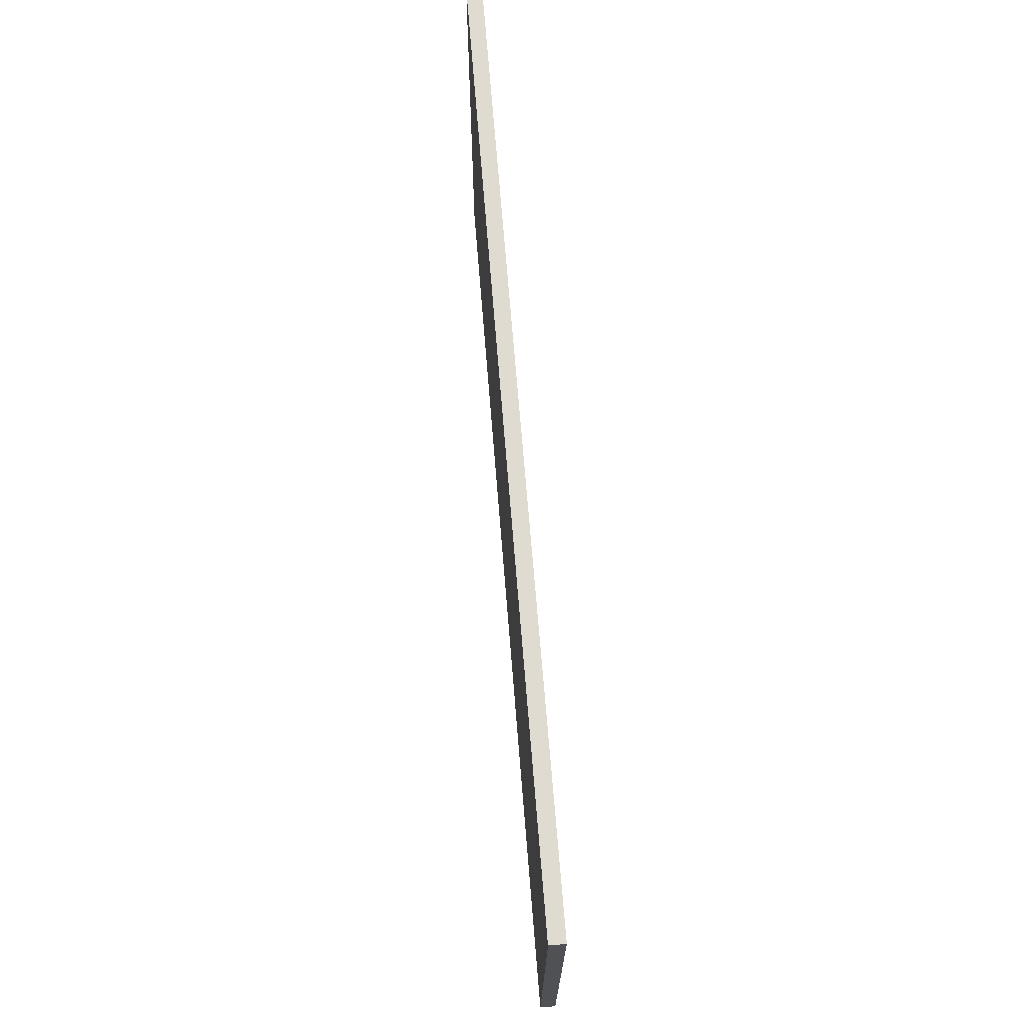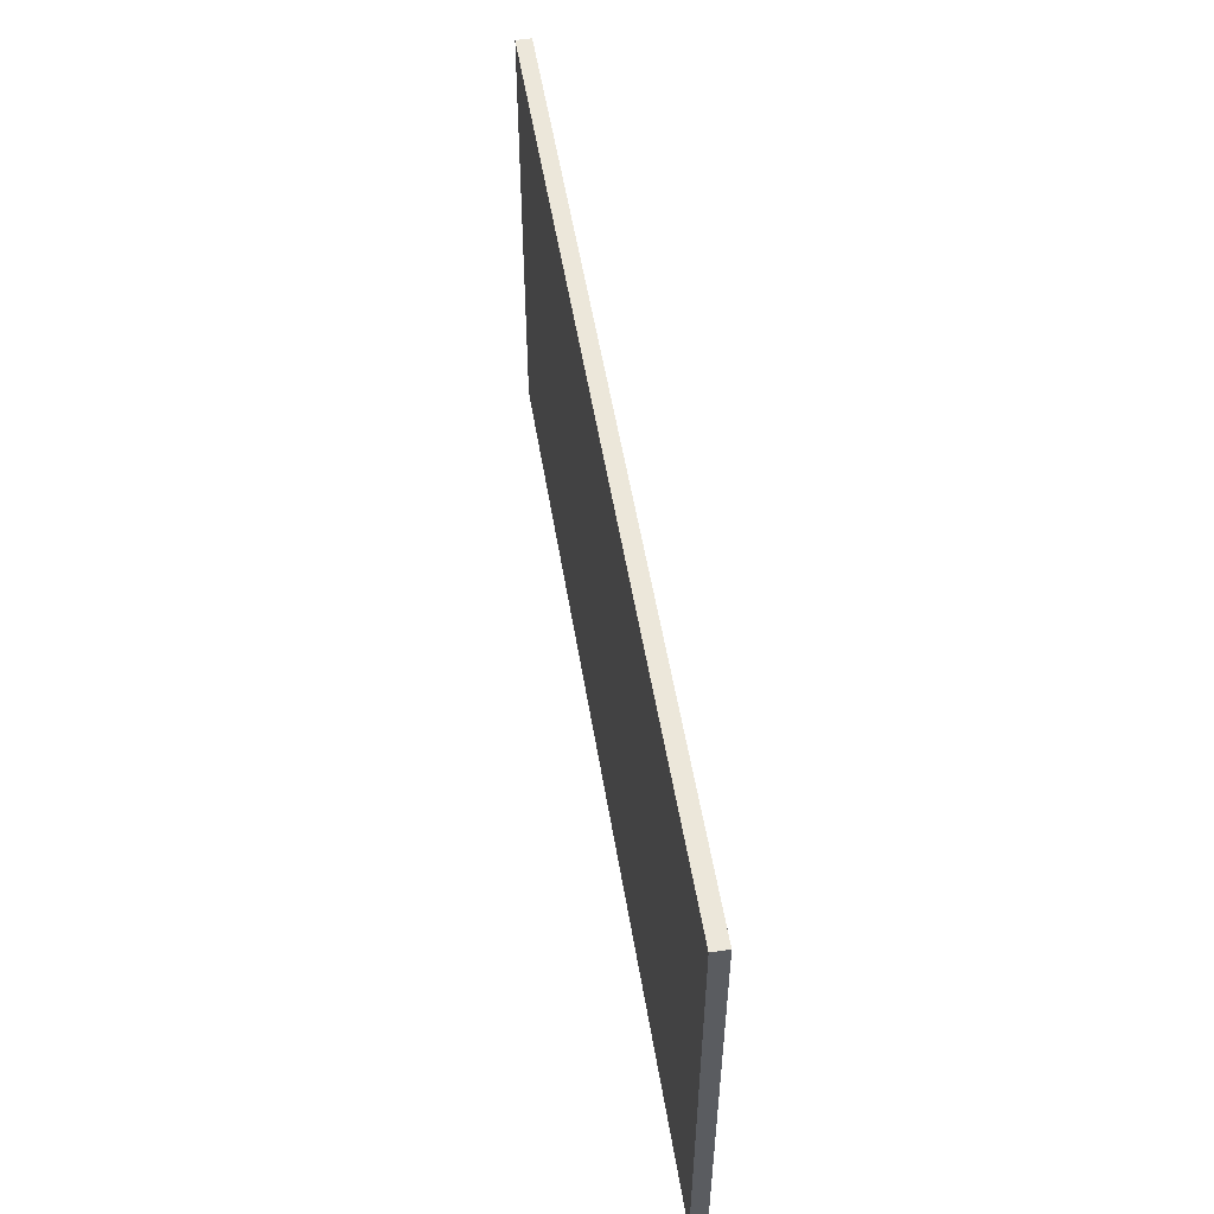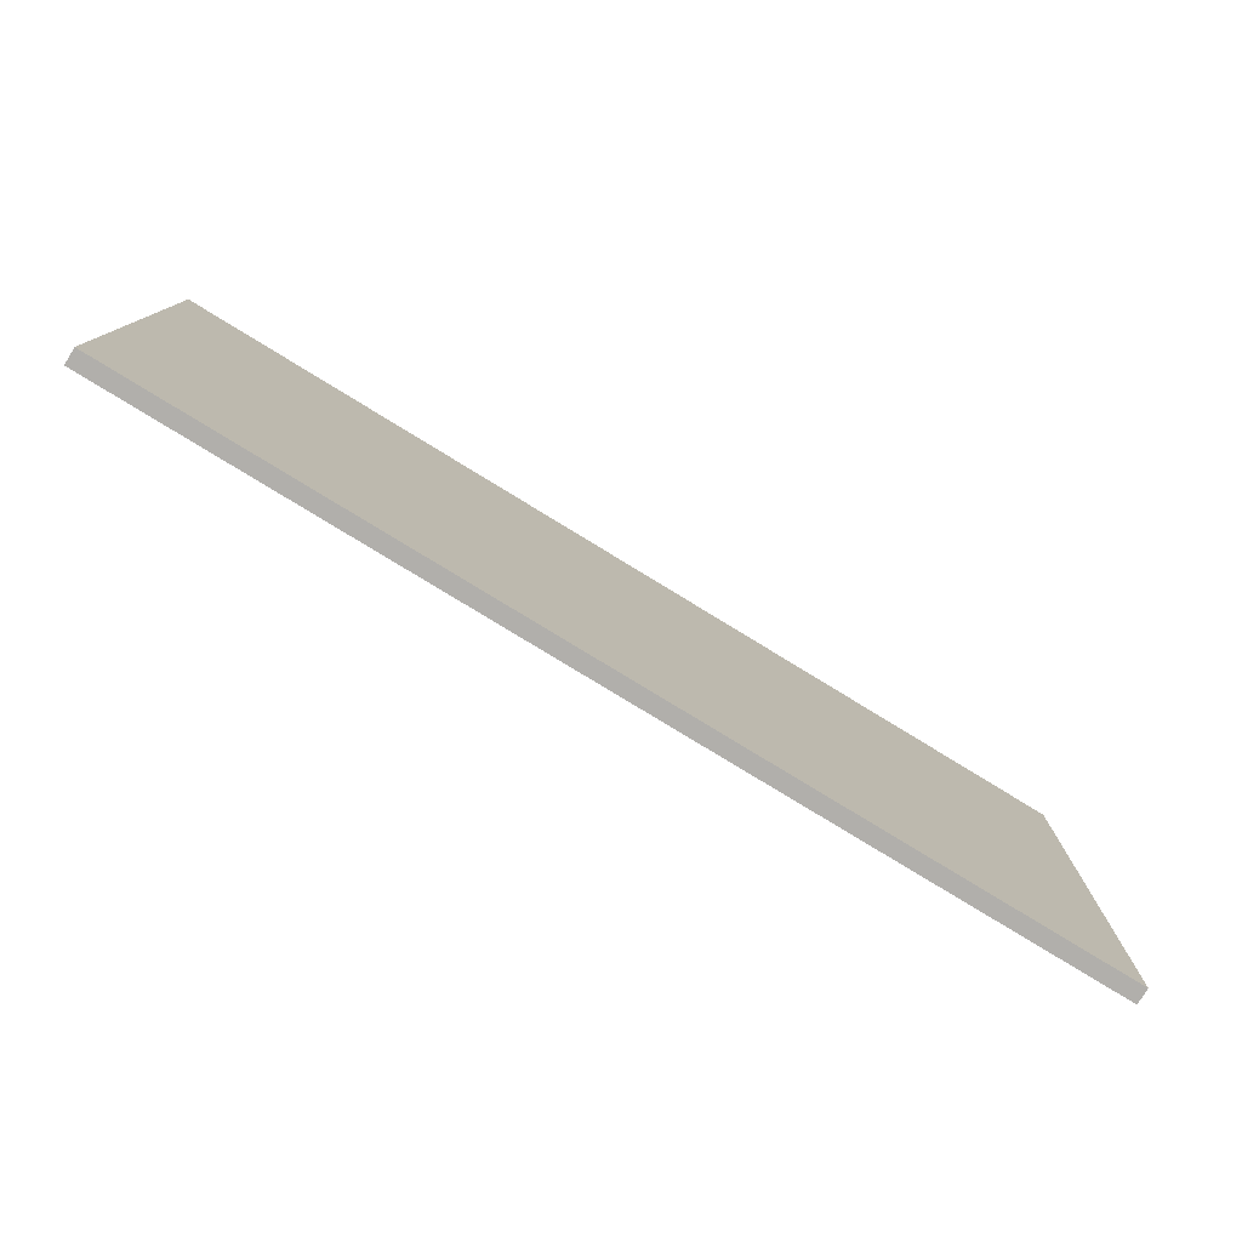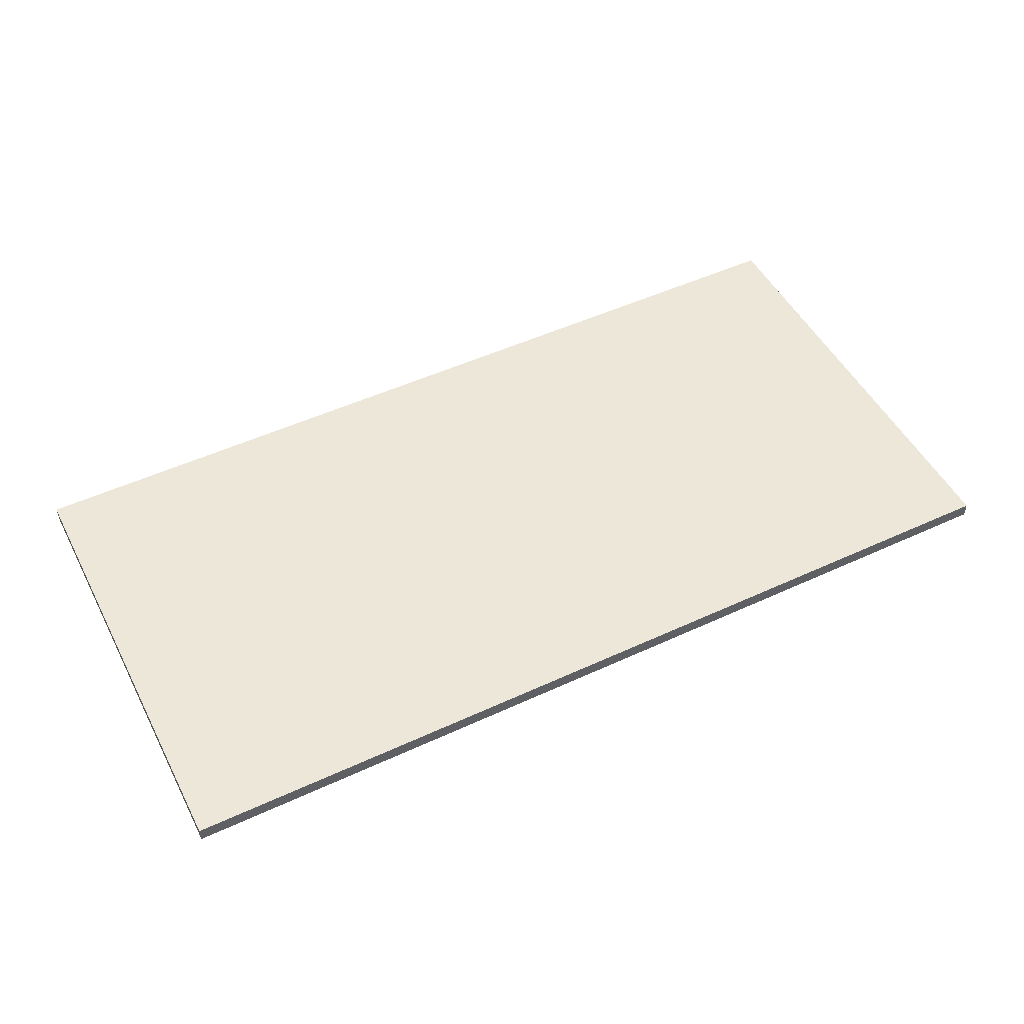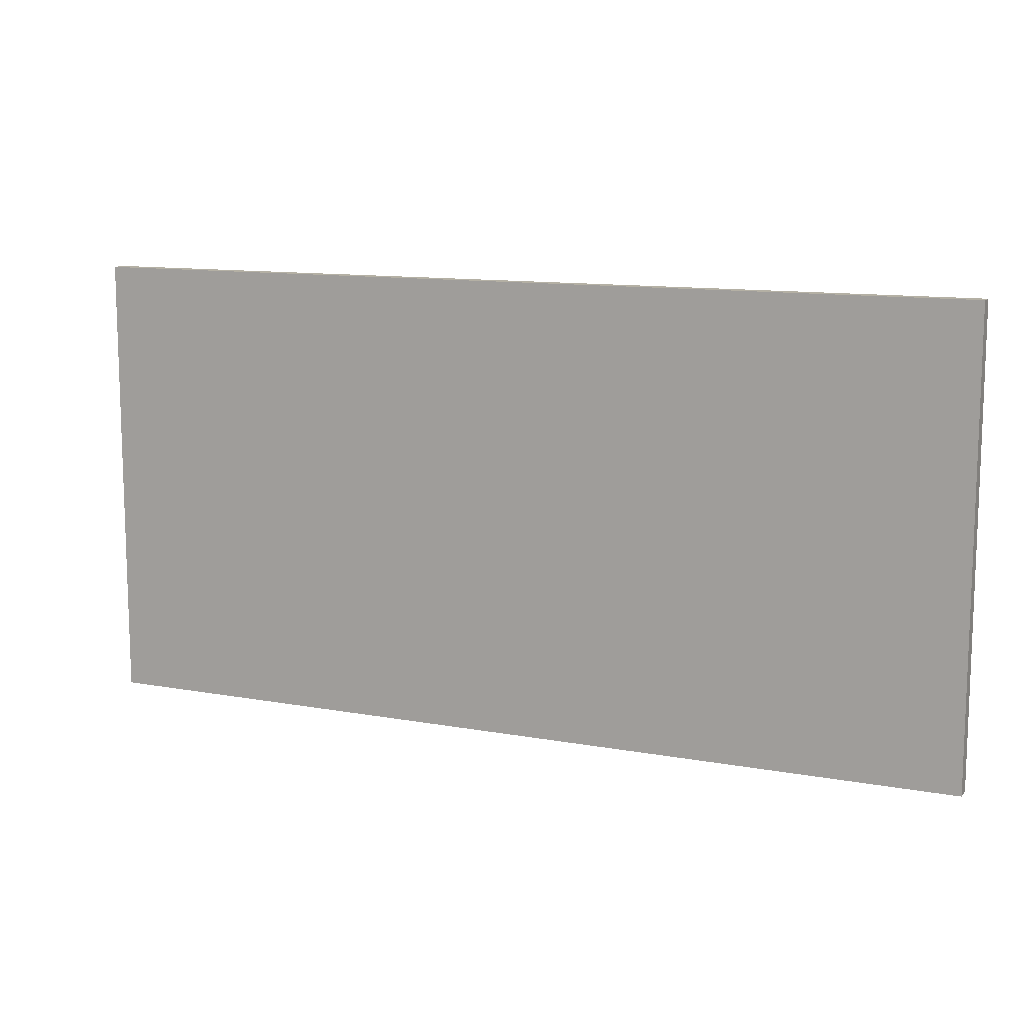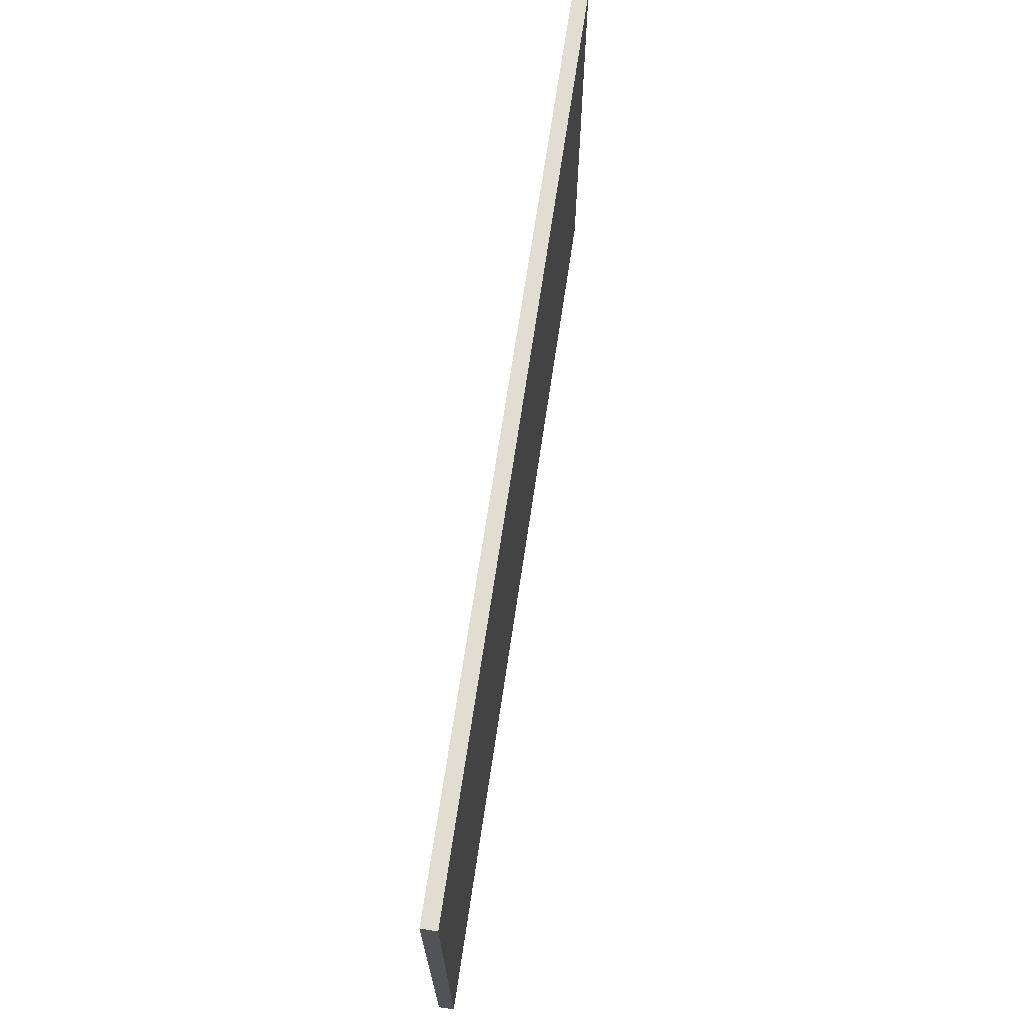
<metadata>
{"format":"obj","ext":"obj","renderer":"f3d","projection":"perspective","resolution":1024,"background":"white","views":[{"elev":69.9,"azim":-94.6,"up":"+Y"},{"elev":52.9,"azim":80.8,"up":"+Y"},{"elev":-78.2,"azim":-31.5,"up":"+Y"},{"elev":50.2,"azim":-26.9,"up":"+Z"},{"elev":11.5,"azim":24.0,"up":"+Y"},{"elev":68.3,"azim":98.4,"up":"+Y"}]}
</metadata>
<code>
o Cube
v 3 1.5 -0.05
v 3 -1.5 -0.05
v 3 1.5 0.05
v 3 -1.5 0.05
v -3 1.5 -0.05
v -3 -1.5 -0.05
v -3 1.5 0.05
v -3 -1.5 0.05
f 5 3 1
f 3 8 4
f 7 6 8
f 2 8 6
f 1 4 2
f 5 2 6
f 5 7 3
f 3 7 8
f 7 5 6
f 2 4 8
f 1 3 4
f 5 1 2

</code>
